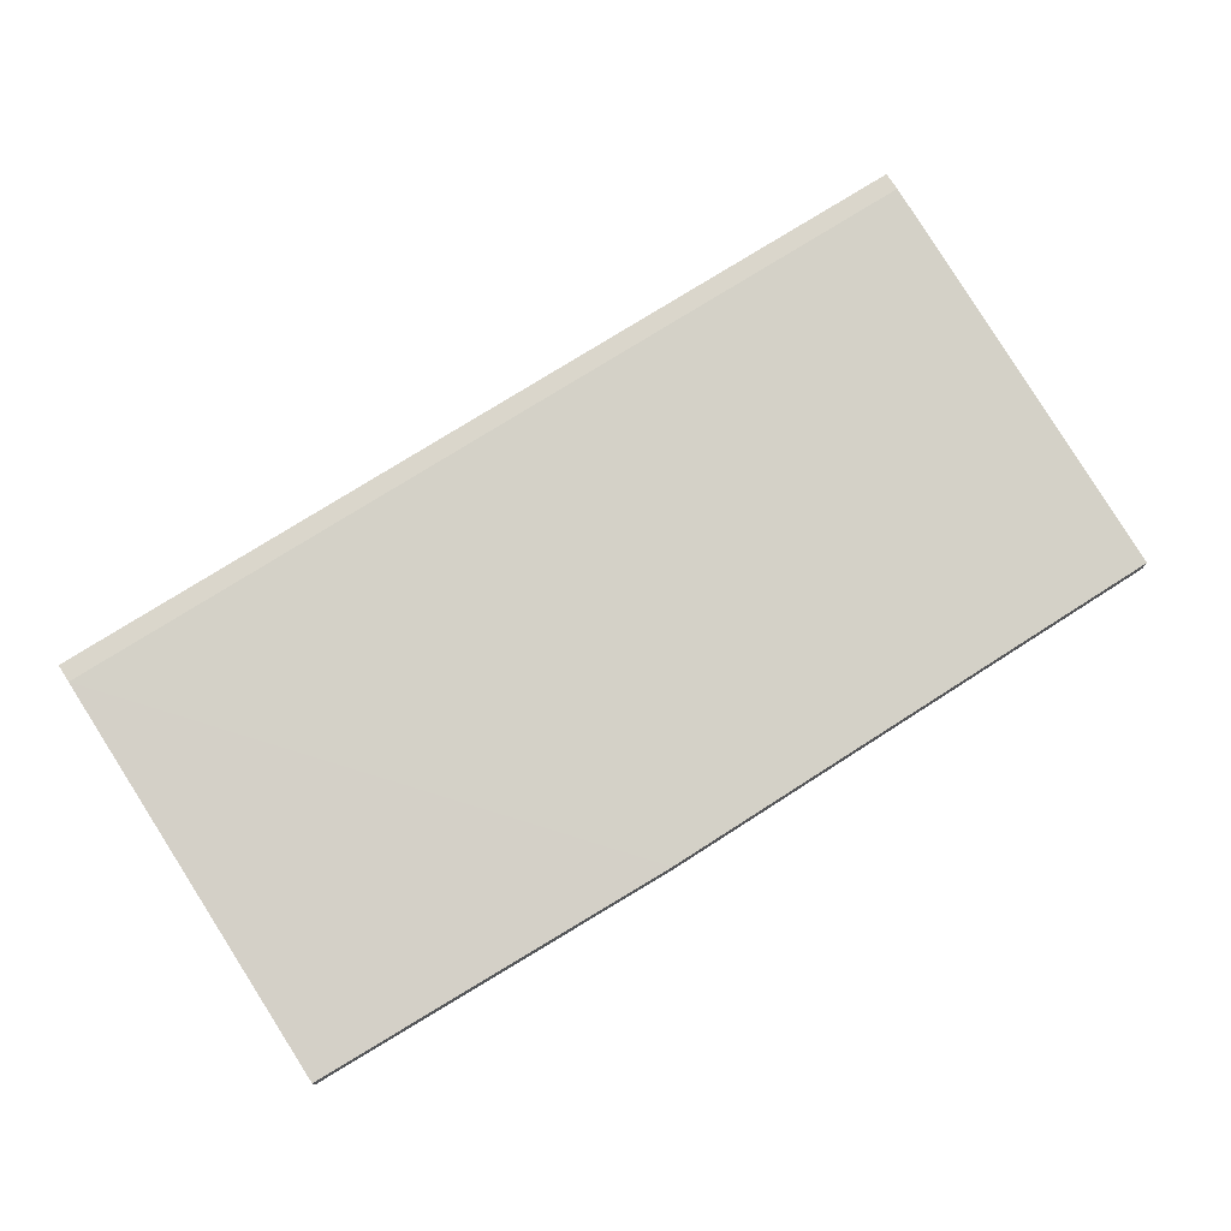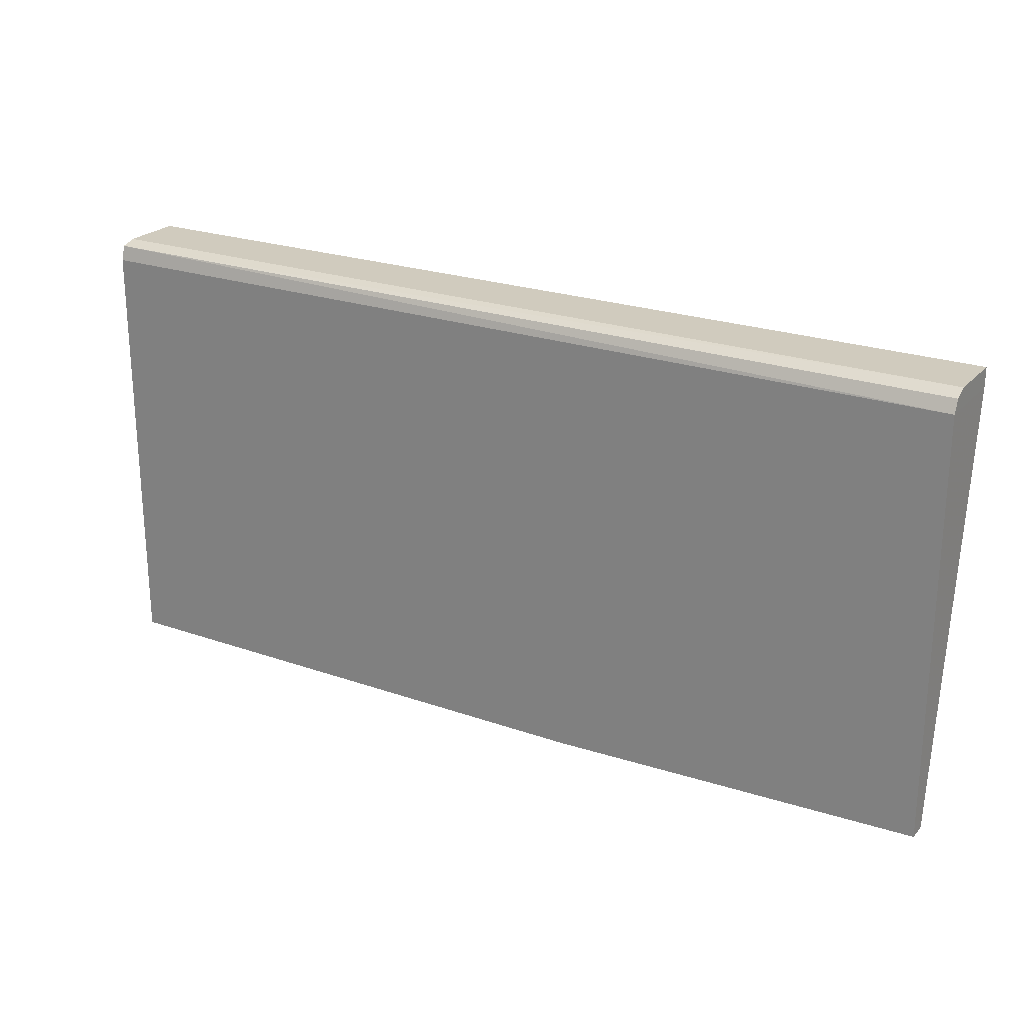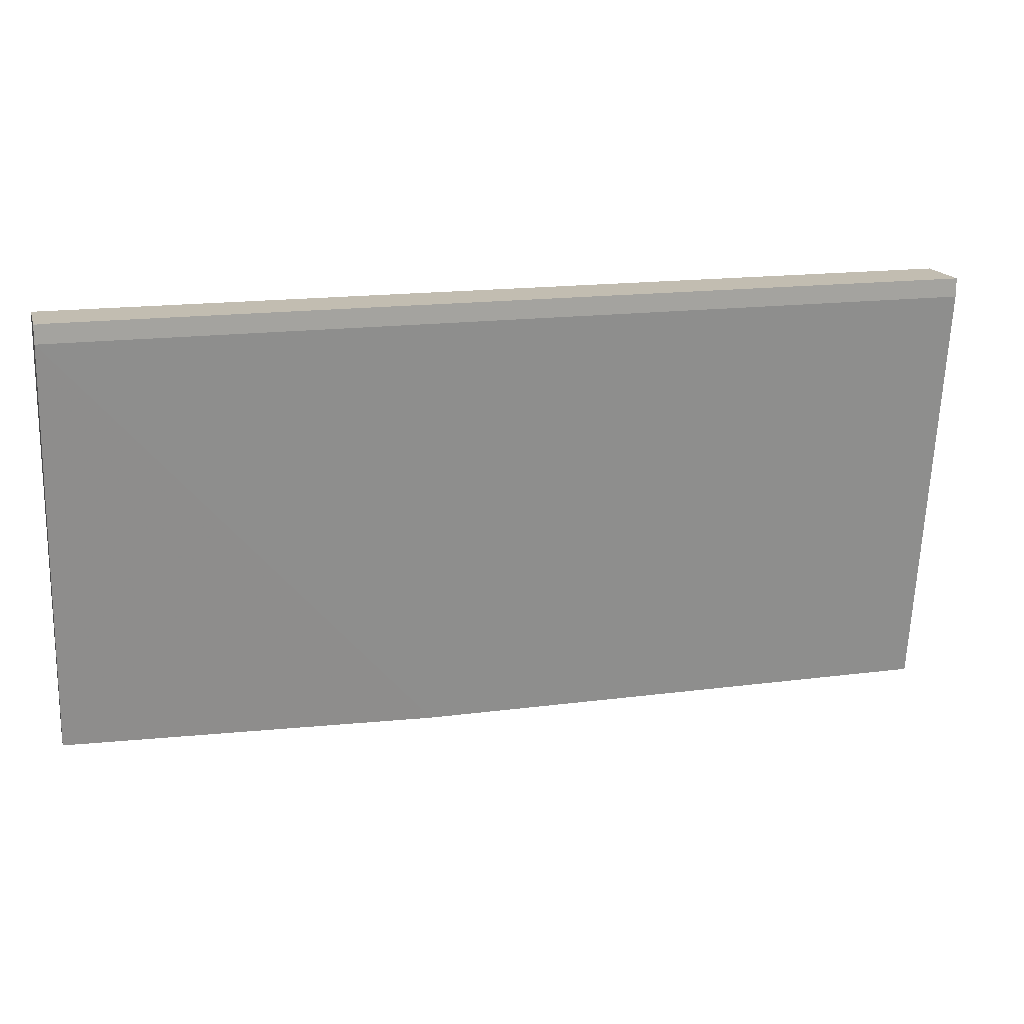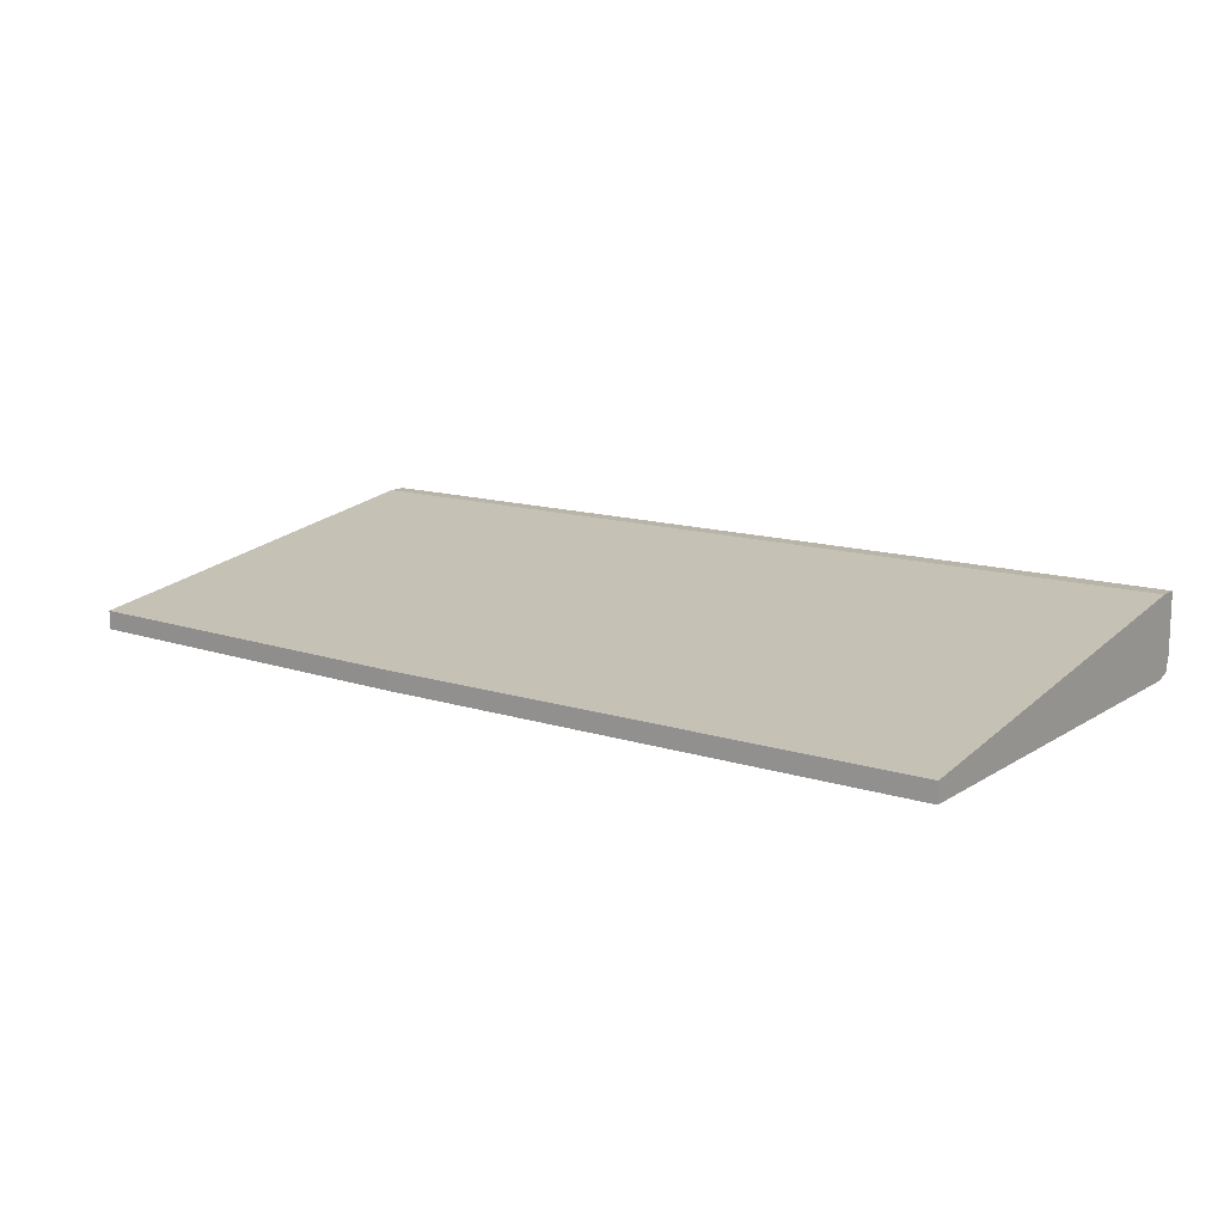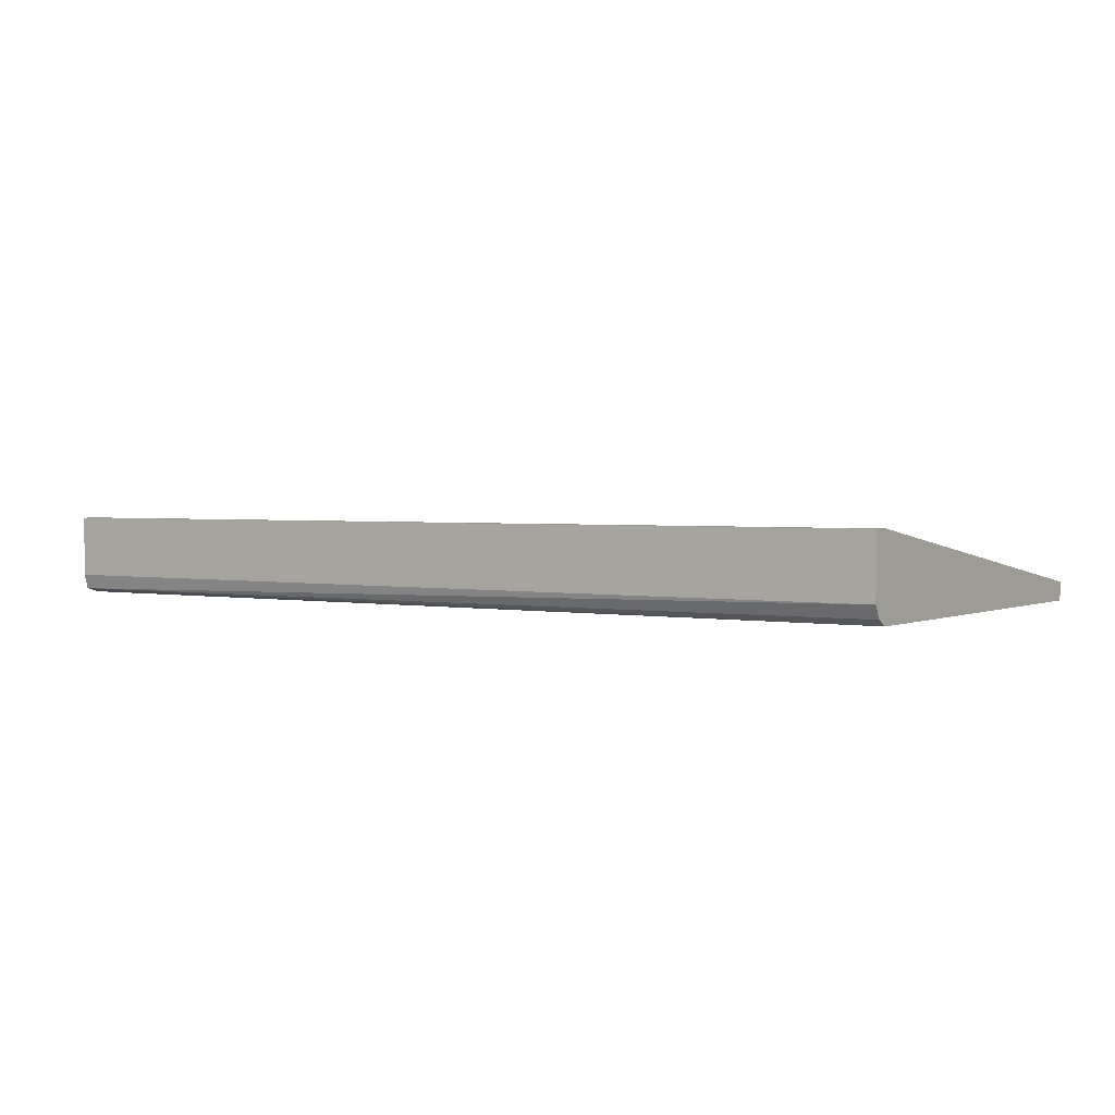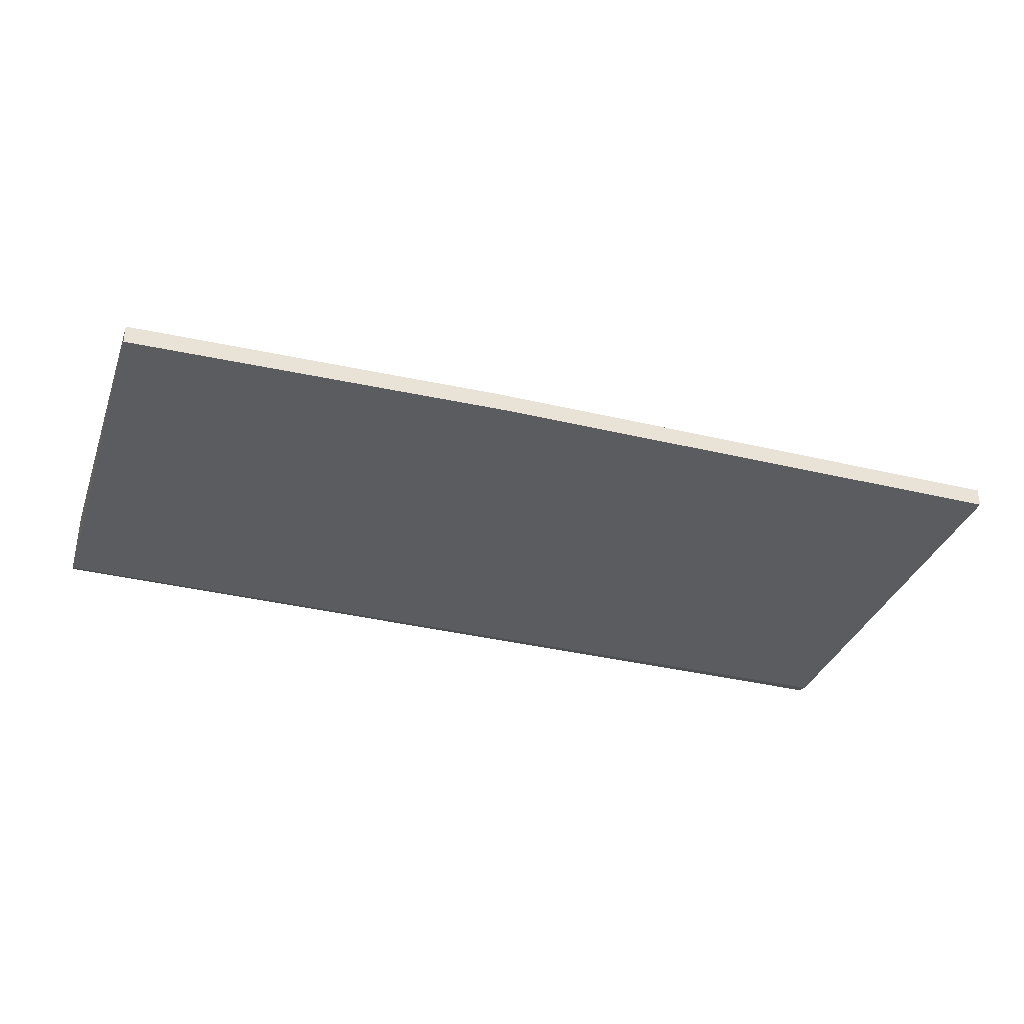
<metadata>
{"format":"obj","ext":"obj","renderer":"f3d","projection":"perspective","resolution":1024,"background":"white","views":[{"elev":73.9,"azim":147.3,"up":"+Y"},{"elev":23.5,"azim":30.6,"up":"+Z"},{"elev":16.9,"azim":165.1,"up":"+Z"},{"elev":13.3,"azim":-144.2,"up":"+Y"},{"elev":2.2,"azim":33.8,"up":"+Y"},{"elev":-34.4,"azim":162.0,"up":"+Y"}]}
</metadata>
<code>
v 0.3107 0.2462 0.311
v -0.5353 0.2462 0.311
v -0.5353 0.2462 0.3282
v -0.5353 0.1728 0.311
v -0.5352 0.19 -0.08648
v -0.03653 0.19 -0.08648
v -0.03653 0.1727 -0.08648
v 0.3104 0.19 -0.07642
v 0.3104 0.1728 -0.07642
v 0.3107 0.1728 0.311
v -0.5352 0.1727 -0.08648
v -0.5353 0.1766 0.3244
v -0.5353 0.19 0.3282
v 0.3107 0.19 0.3282
v 0.3107 0.2461 0.3282
v 0.3107 0.1785 0.3225
v 0.3107 0.2462 0.3278
v 0.298 0.2462 0.3282
f 15 10 1
f 14 15 13
f 14 10 15
f 16 10 14
f 16 12 10
f 16 14 12
f 17 15 1
f 13 3 4
f 17 1 18
f 18 1 3
f 18 3 15
f 13 15 3
f 9 1 10
f 14 13 12
f 17 18 15
f 12 13 4
f 2 5 4
f 4 5 11
f 2 3 1
f 2 4 3
f 2 1 5
f 6 5 1
f 6 7 5
f 6 8 7
f 12 4 10
f 8 1 9
f 8 9 7
f 7 9 10
f 7 10 4
f 6 1 8
f 7 4 11
f 7 11 5

</code>
